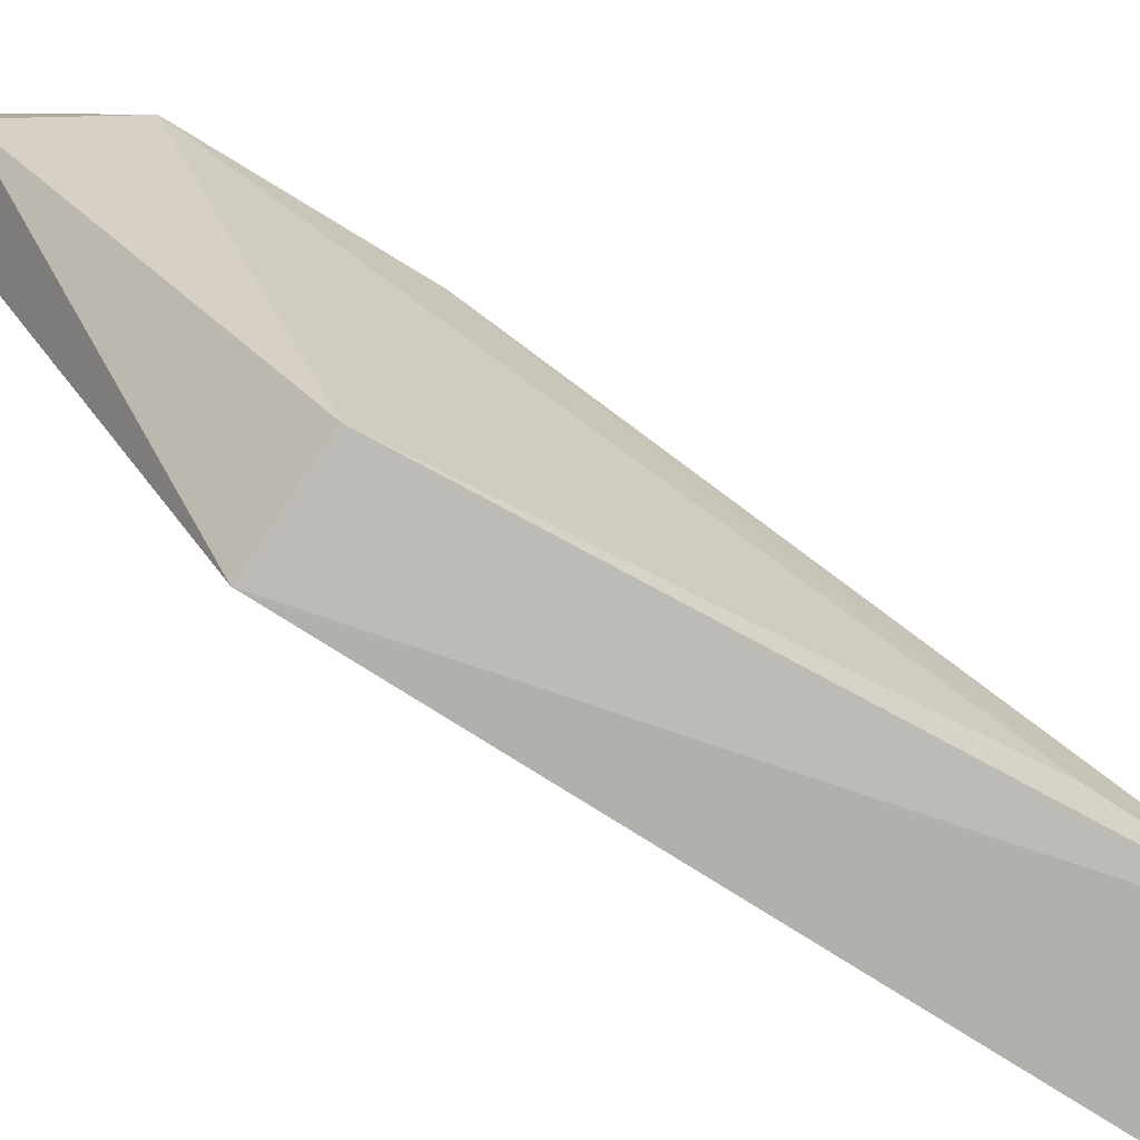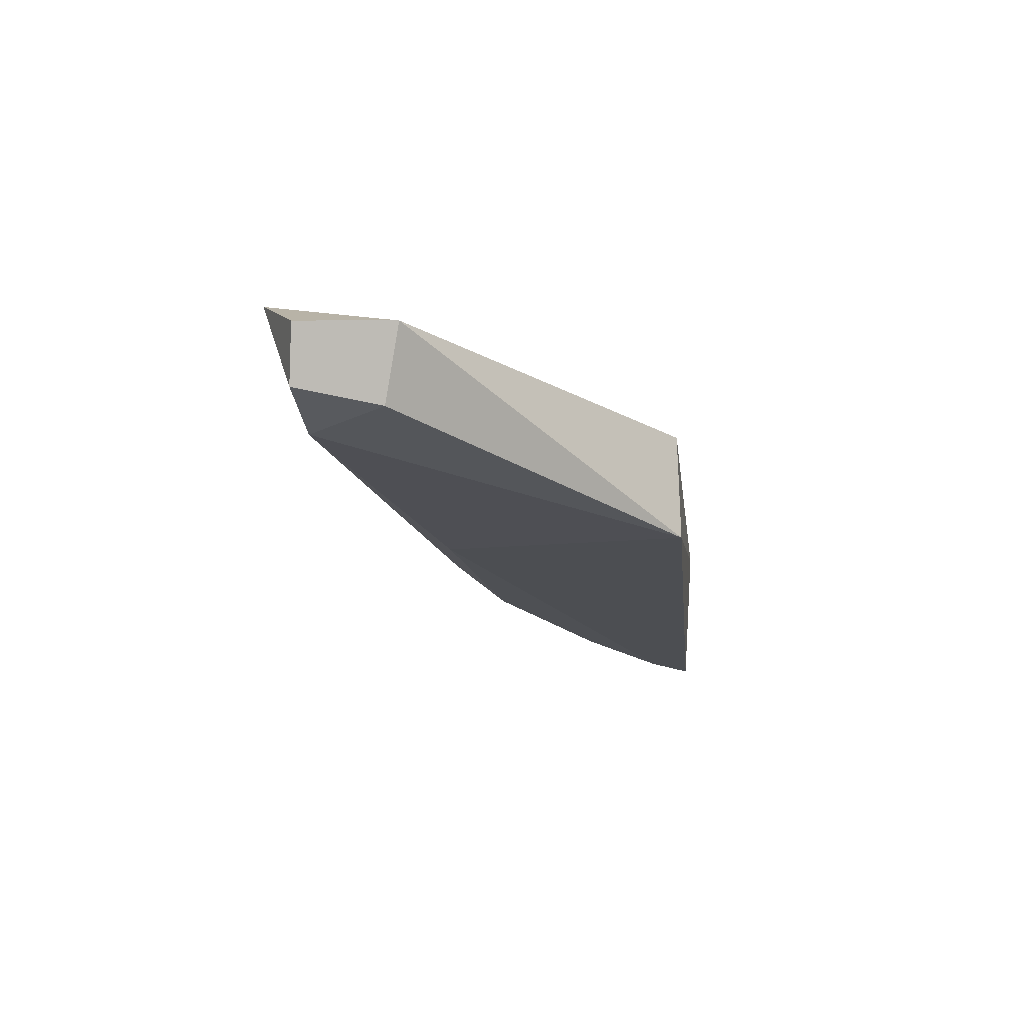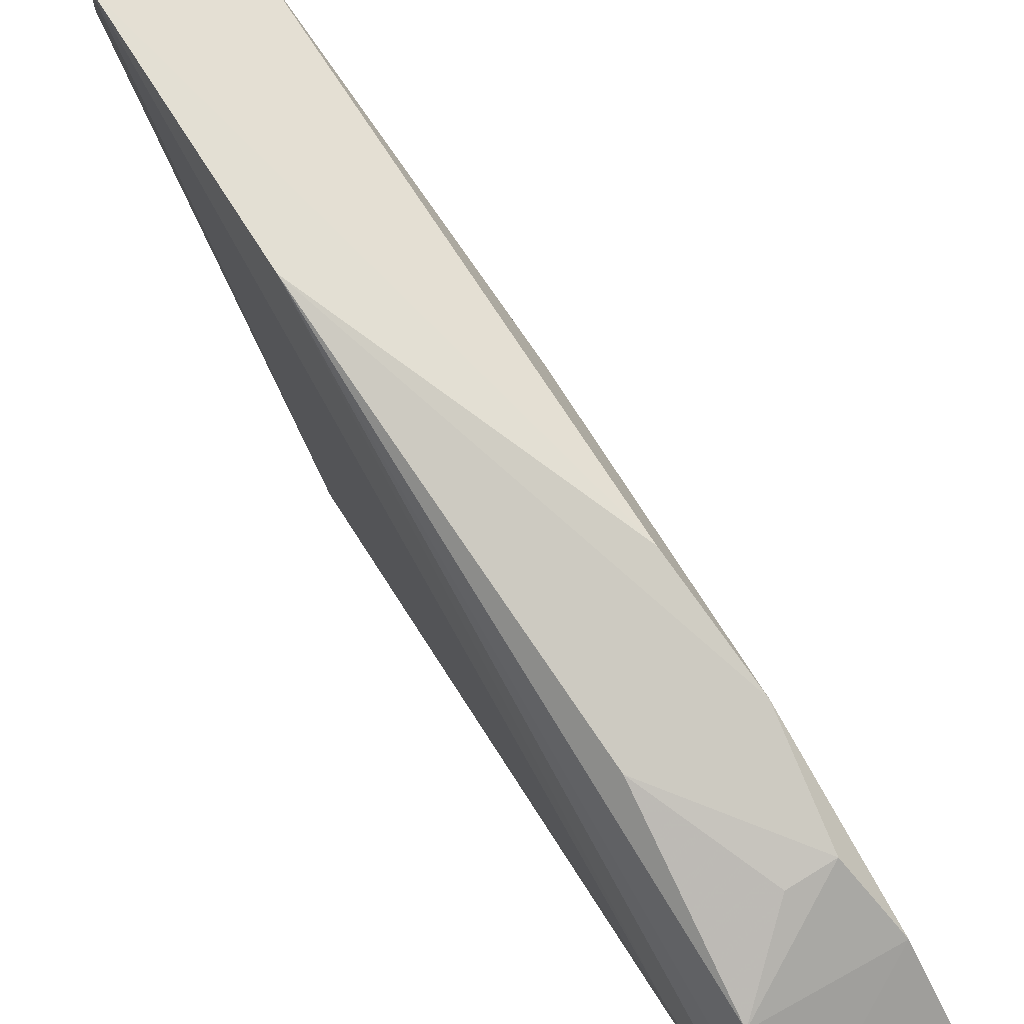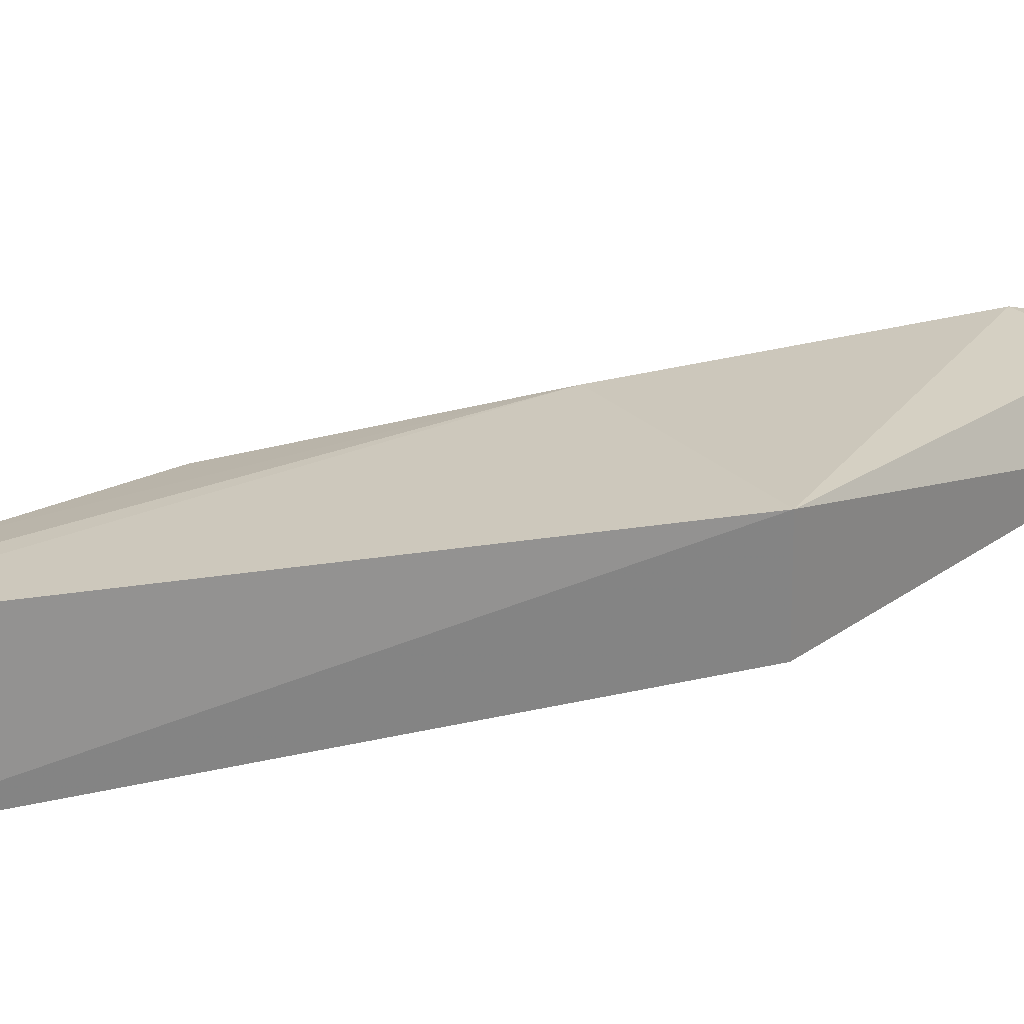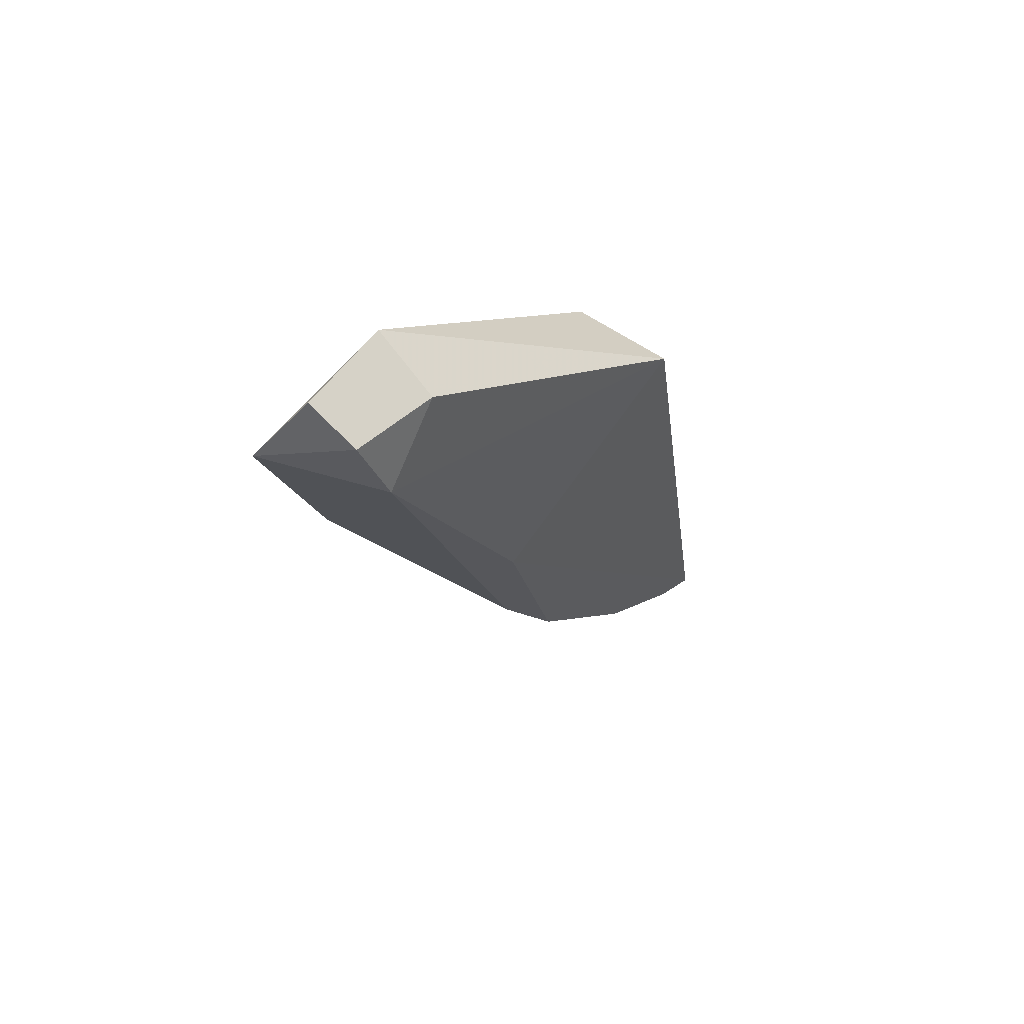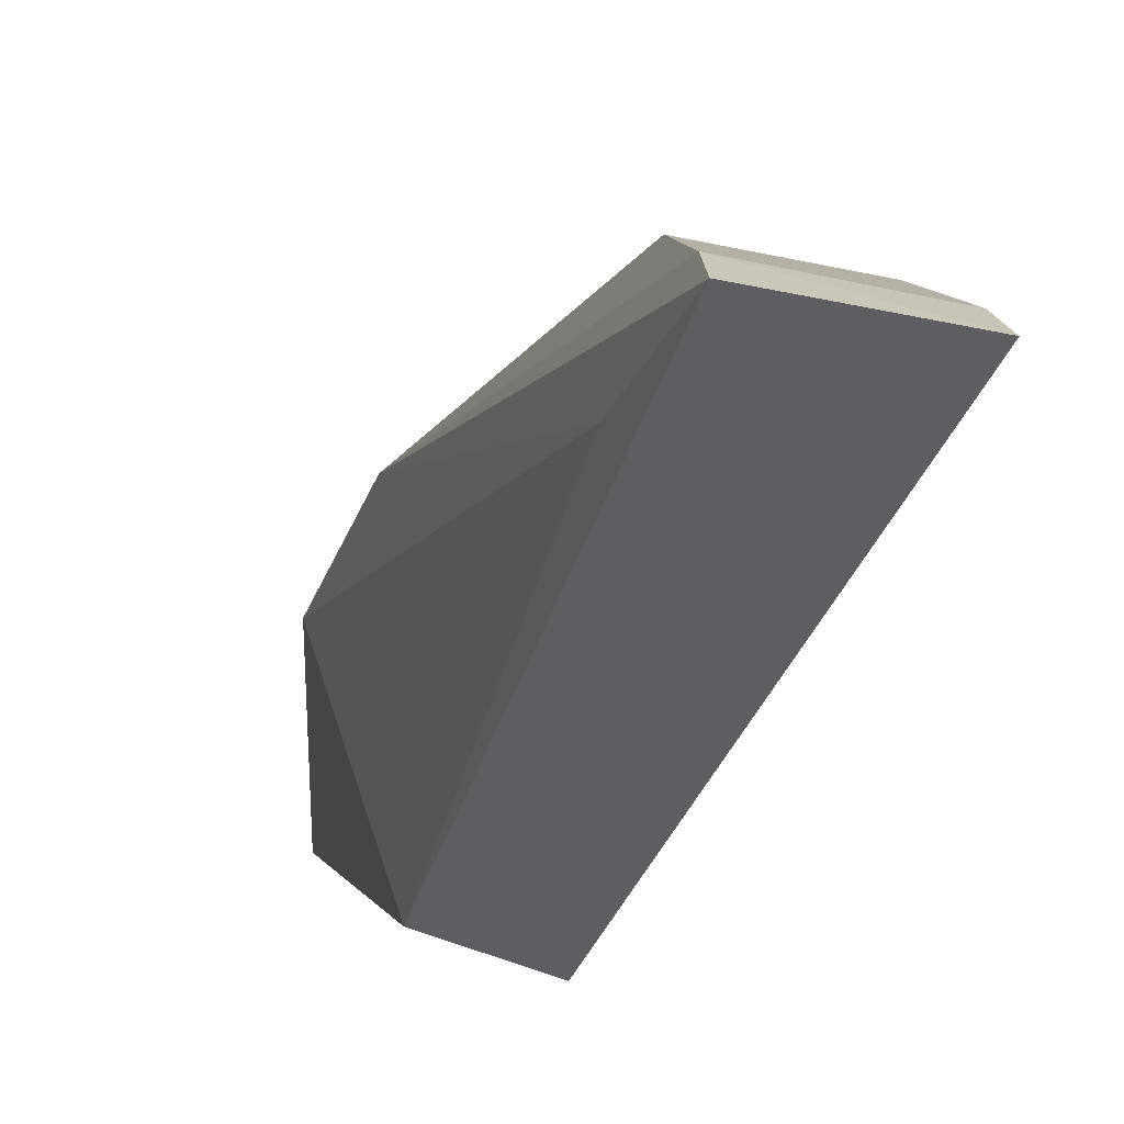
<metadata>
{"format":"obj","ext":"obj","renderer":"f3d","projection":"perspective","resolution":1024,"background":"white","views":[{"elev":-76.3,"azim":63.1,"up":"+Y"},{"elev":77.2,"azim":-85.5,"up":"+Z"},{"elev":59.3,"azim":148.0,"up":"+Y"},{"elev":-65.9,"azim":-81.4,"up":"+Y"},{"elev":64.7,"azim":-137.1,"up":"+Z"},{"elev":-43.6,"azim":164.6,"up":"+Y"}]}
</metadata>
<code>
v -0.003259 0.1323 0.06946
v -0.002647 0.1255 0.06926
v -0.003525 0.1005 0.004603
v -0.01443 0.1003 0.004163
v -0.01118 0.1051 0.04992
v -0.0007101 0.1311 0.04655
v -0.007889 0.126 0.06753
v -0.003379 0.1058 0.04893
v -0.01135 0.1143 0.0146
v -9.329e-05 0.1354 0.06236
v -0.01156 0.1224 0.0409
v -0.004056 0.1101 0.01102
v -0.002943 0.1047 0.0159
v -0.009016 0.1313 0.06312
v -0.01195 0.1182 0.02166
v -0.00412 0.118 0.0221
v -0.003747 0.1038 0.006246
v -0.01322 0.11 0.01073
v -0.00726 0.1322 0.06812
v -0.01064 0.1222 0.0295
v -0.008387 0.114 0.01466
v -0.01421 0.1036 0.005977
f 5 4 3
f 7 5 2
f 8 5 3
f 8 2 5
f 10 1 2
f 10 2 8
f 11 4 5
f 13 10 8
f 13 8 3
f 13 3 6
f 13 6 10
f 14 11 5
f 14 5 7
f 15 11 14
f 16 6 12
f 16 15 6
f 16 9 15
f 17 12 6
f 17 6 3
f 17 3 4
f 18 9 12
f 18 15 9
f 18 11 15
f 18 12 17
f 19 14 7
f 19 1 10
f 19 10 14
f 19 7 2
f 19 2 1
f 20 14 10
f 20 10 6
f 20 15 14
f 20 6 15
f 21 16 12
f 21 12 9
f 21 9 16
f 22 4 11
f 22 11 18
f 22 18 17
f 22 17 4

</code>
